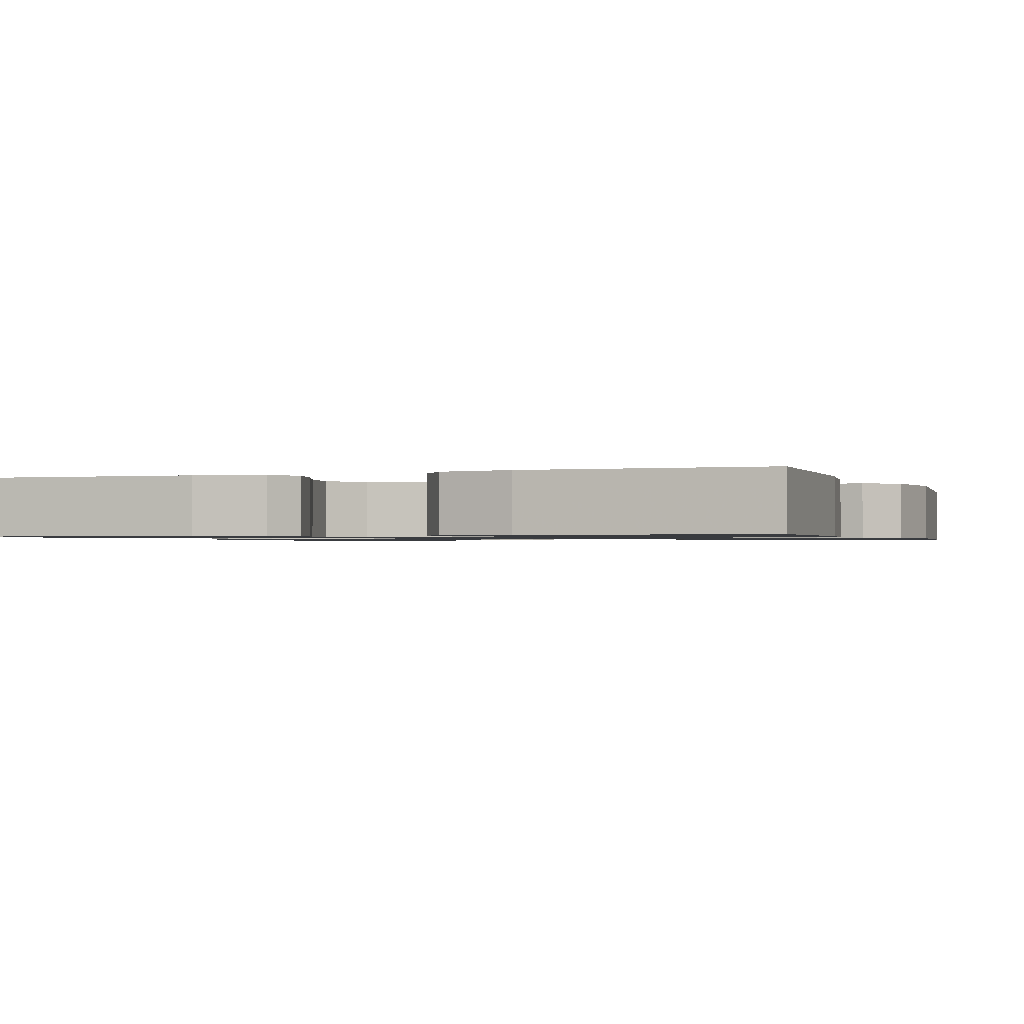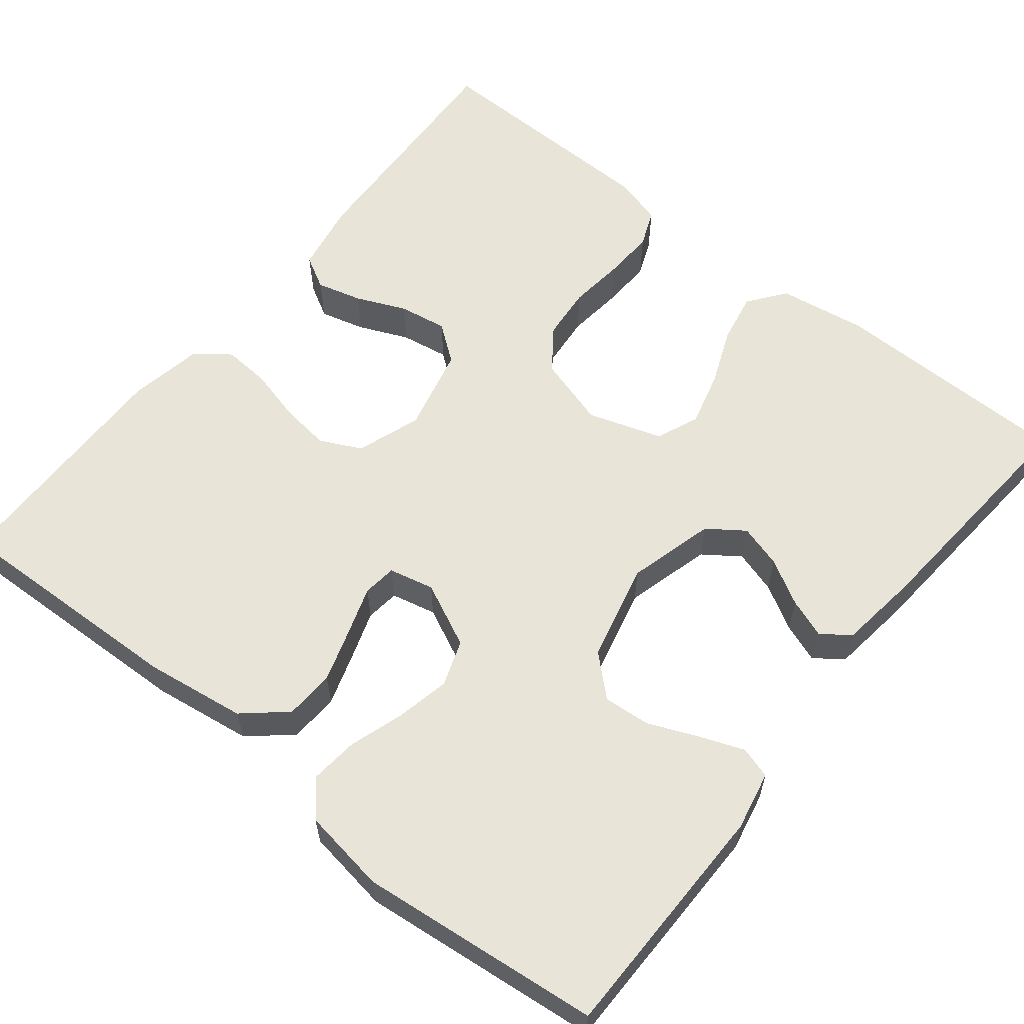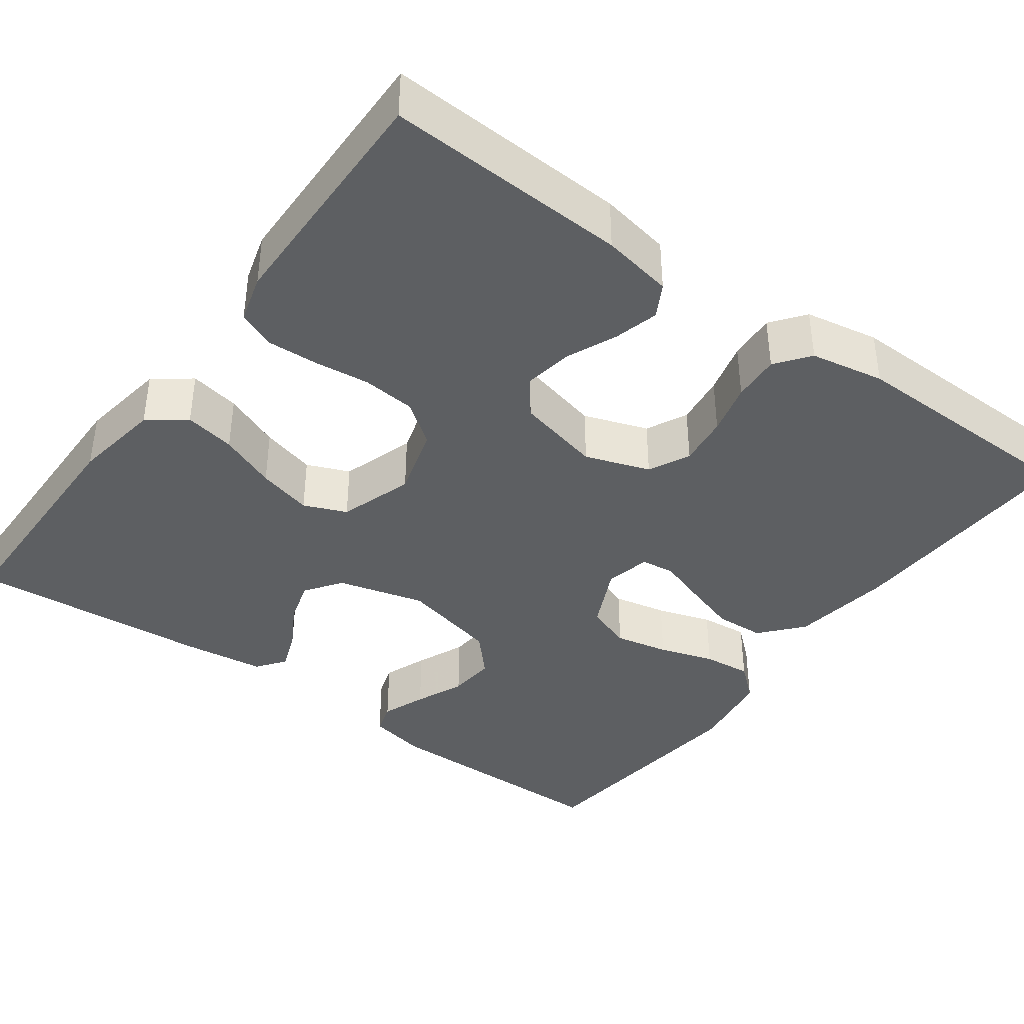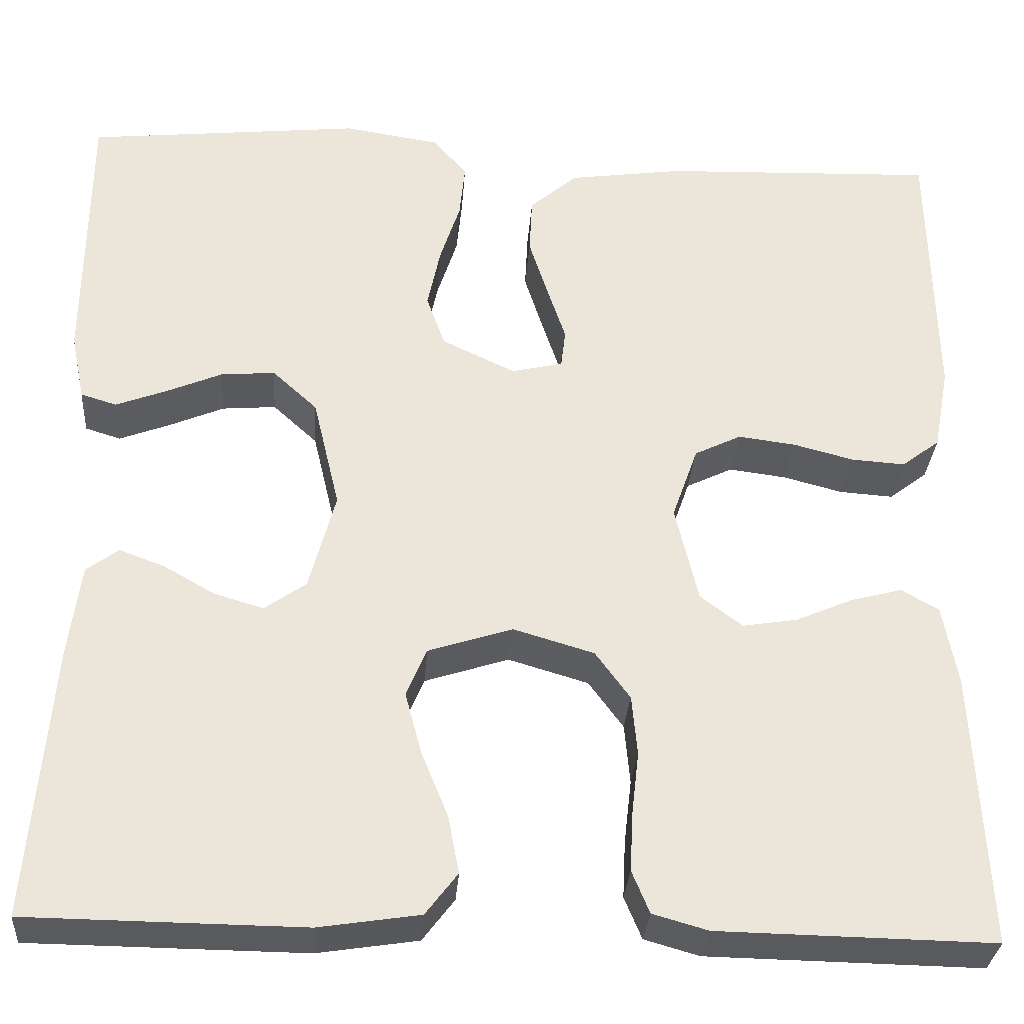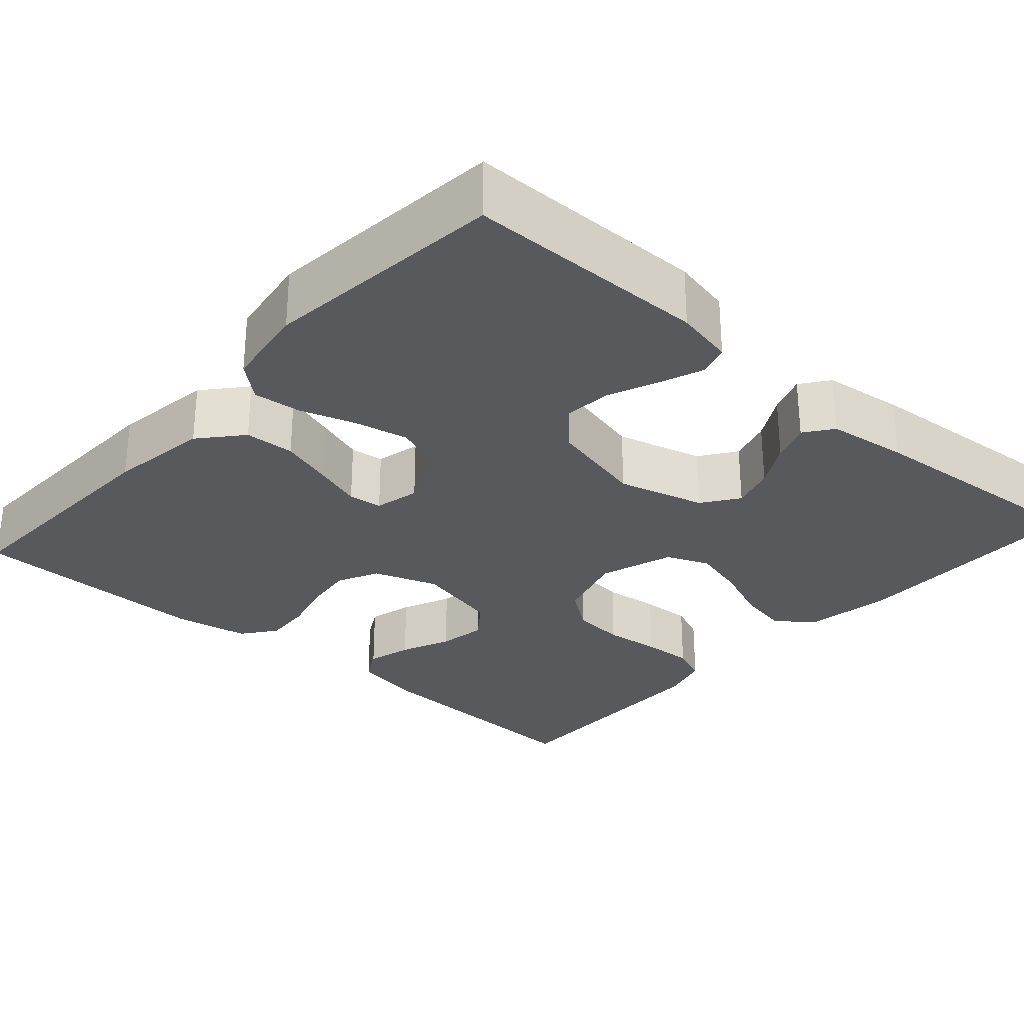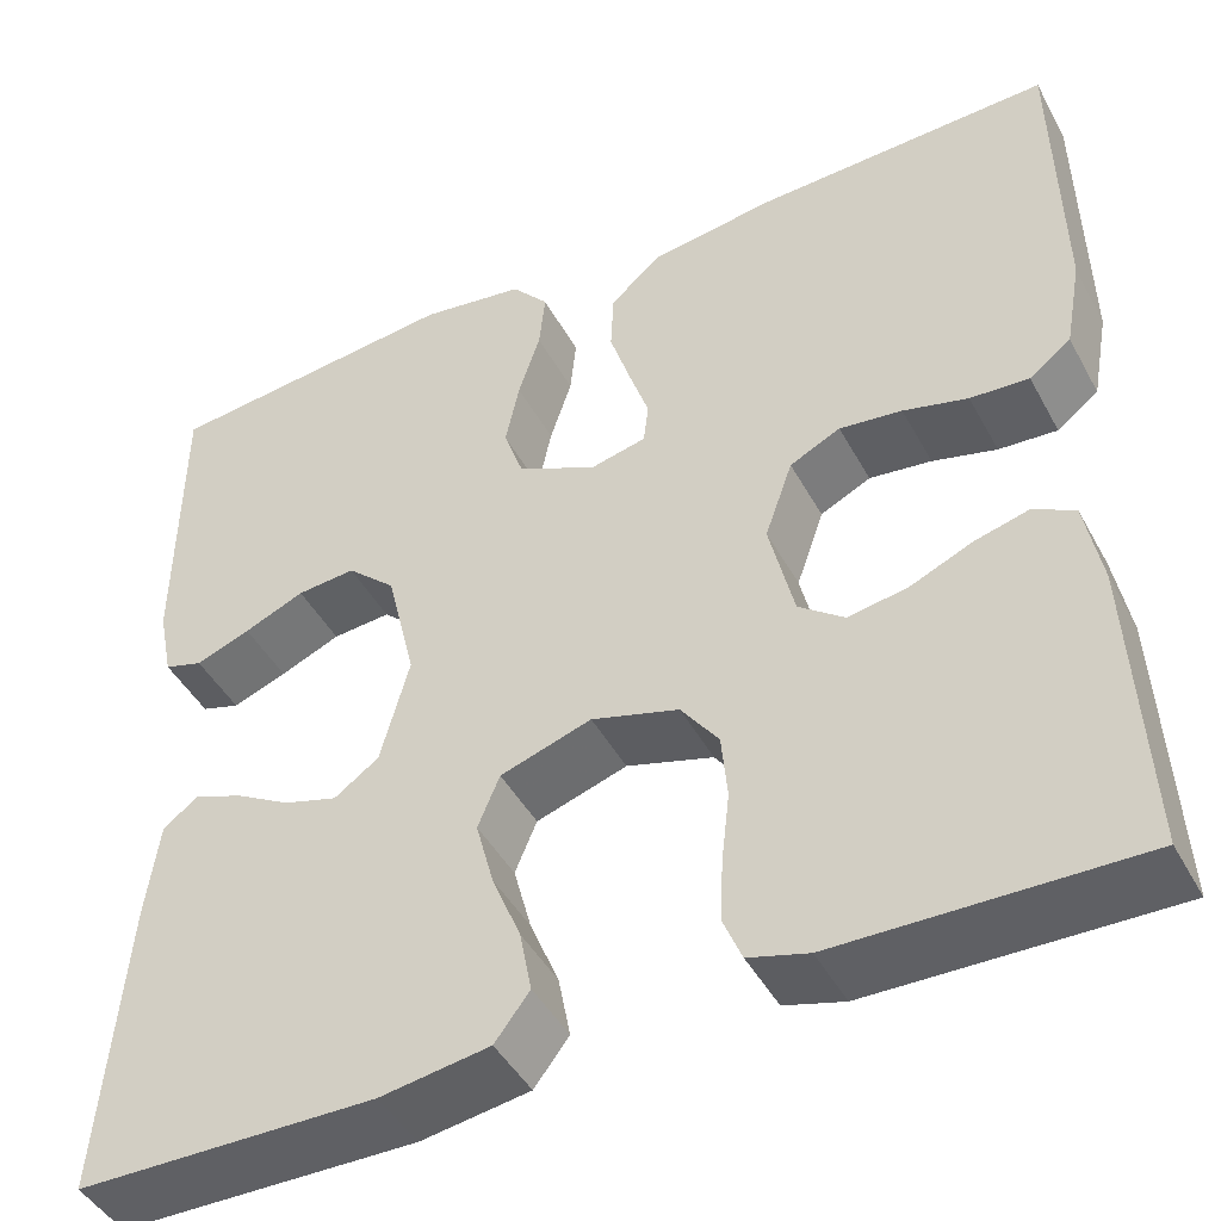
<metadata>
{"format":"obj","ext":"obj","renderer":"f3d","projection":"perspective","resolution":1024,"background":"white","views":[{"elev":-1.1,"azim":-69.8,"up":"+Y"},{"elev":60.0,"azim":38.7,"up":"+Y"},{"elev":-39.5,"azim":-126.2,"up":"+Y"},{"elev":-31.4,"azim":175.9,"up":"+Z"},{"elev":-29.0,"azim":48.4,"up":"+Y"},{"elev":-45.3,"azim":-152.8,"up":"+Z"}]}
</metadata>
<code>
v 0.5 0.07 0.5
v 0.502 0.07 0.2
v 0.487 0.07 0.127
v 0.448 0.07 0.115
v 0.393 0.07 0.136
v 0.332 0.07 0.162
v 0.273 0.07 0.167
v 0.224 0.07 0.122
v 0.195 0.07 0
v 0.224 0.07 -0.108
v 0.269 0.07 -0.14
v 0.323 0.07 -0.124
v 0.379 0.07 -0.092
v 0.428 0.07 -0.074
v 0.463 0.07 -0.1
v 0.476 0.07 -0.2
v 0.5 0.07 -0.5
v 0.2 0.07 -0.503
v 0.09 0.07 -0.486
v 0.055 0.07 -0.44
v 0.067 0.07 -0.377
v 0.096 0.07 -0.306
v 0.114 0.07 -0.238
v 0.092 0.07 -0.185
v 0 0.07 -0.155
v -0.088 0.07 -0.181
v -0.126 0.07 -0.233
v -0.132 0.07 -0.299
v -0.124 0.07 -0.369
v -0.121 0.07 -0.432
v -0.14 0.07 -0.478
v -0.2 0.07 -0.495
v -0.5 0.07 -0.5
v -0.486 0.07 -0.2
v -0.47 0.07 -0.112
v -0.429 0.07 -0.089
v -0.373 0.07 -0.104
v -0.311 0.07 -0.131
v -0.251 0.07 -0.141
v -0.205 0.07 -0.106
v -0.18 0.07 0
v -0.208 0.07 0.08
v -0.259 0.07 0.105
v -0.322 0.07 0.097
v -0.387 0.07 0.08
v -0.446 0.07 0.076
v -0.488 0.07 0.108
v -0.505 0.07 0.2
v -0.5 0.07 0.5
v -0.2 0.07 0.489
v -0.075 0.07 0.471
v -0.023 0.07 0.426
v -0.02 0.07 0.364
v -0.041 0.07 0.298
v -0.061 0.07 0.238
v -0.056 0.07 0.196
v 0 0.07 0.183
v 0.08 0.07 0.221
v 0.1 0.07 0.278
v 0.086 0.07 0.345
v 0.064 0.07 0.413
v 0.058 0.07 0.473
v 0.095 0.07 0.516
v 0.2 0.07 0.532
v 0.5 0 0.5
v 0.502 0 0.2
v 0.487 0 0.127
v 0.448 0 0.115
v 0.393 0 0.136
v 0.332 0 0.162
v 0.273 0 0.167
v 0.224 0 0.122
v 0.195 0 0
v 0.224 0 -0.108
v 0.269 0 -0.14
v 0.323 0 -0.124
v 0.379 0 -0.092
v 0.428 0 -0.074
v 0.463 0 -0.1
v 0.476 0 -0.2
v 0.5 0 -0.5
v 0.2 0 -0.503
v 0.09 0 -0.486
v 0.055 0 -0.44
v 0.067 0 -0.377
v 0.096 0 -0.306
v 0.114 0 -0.238
v 0.092 0 -0.185
v 0 0 -0.155
v -0.088 0 -0.181
v -0.126 0 -0.233
v -0.132 0 -0.299
v -0.124 0 -0.369
v -0.121 0 -0.432
v -0.14 0 -0.478
v -0.2 0 -0.495
v -0.5 0 -0.5
v -0.486 0 -0.2
v -0.47 0 -0.112
v -0.429 0 -0.089
v -0.373 0 -0.104
v -0.311 0 -0.131
v -0.251 0 -0.141
v -0.205 0 -0.106
v -0.18 0 0
v -0.208 0 0.08
v -0.259 0 0.105
v -0.322 0 0.097
v -0.387 0 0.08
v -0.446 0 0.076
v -0.488 0 0.108
v -0.505 0 0.2
v -0.5 0 0.5
v -0.2 0 0.489
v -0.075 0 0.471
v -0.023 0 0.426
v -0.02 0 0.364
v -0.041 0 0.298
v -0.061 0 0.238
v -0.056 0 0.196
v 0 0 0.183
v 0.08 0 0.221
v 0.1 0 0.278
v 0.086 0 0.345
v 0.064 0 0.413
v 0.058 0 0.473
v 0.095 0 0.516
v 0.2 0 0.532
f 60 61 62 63
f 59 60 63 64
f 58 59 64 1
f 52 53 54 55
f 50 51 52 55
f 50 55 56
f 49 50 56
f 48 49 56
f 47 48 56 57
f 44 45 46 47
f 43 44 47 57
f 35 36 37 38
f 35 38 39
f 34 35 39
f 33 34 39
f 32 33 39 40
f 28 29 30 31
f 28 31 32 40
f 19 20 21 22
f 19 22 23
f 18 19 23
f 17 18 23
f 16 17 23 24
f 12 13 14 15
f 11 12 15 16
f 3 4 5 6
f 1 2 3 6
f 58 1 6 7
f 57 58 7 8
f 42 43 57 8
f 41 42 8 9
f 27 28 40 41
f 26 27 41
f 25 26 41 9
f 11 16 24 25
f 10 11 25
f 9 10 25
f 127 126 125 124
f 128 127 124 123
f 65 128 123 122
f 119 118 117 116
f 119 116 115 114
f 120 119 114
f 120 114 113
f 120 113 112
f 121 120 112 111
f 111 110 109 108
f 121 111 108 107
f 102 101 100 99
f 103 102 99
f 103 99 98
f 103 98 97
f 104 103 97 96
f 95 94 93 92
f 104 96 95 92
f 86 85 84 83
f 87 86 83
f 87 83 82
f 87 82 81
f 88 87 81 80
f 79 78 77 76
f 80 79 76 75
f 70 69 68 67
f 70 67 66 65
f 71 70 65 122
f 72 71 122 121
f 72 121 107 106
f 73 72 106 105
f 105 104 92 91
f 105 91 90
f 73 105 90 89
f 89 88 80 75
f 89 75 74
f 89 74 73
f 1 65 66 2
f 2 66 67 3
f 3 67 68 4
f 4 68 69 5
f 5 69 70 6
f 6 70 71 7
f 7 71 72 8
f 8 72 73 9
f 9 73 74 10
f 10 74 75 11
f 11 75 76 12
f 12 76 77 13
f 13 77 78 14
f 14 78 79 15
f 15 79 80 16
f 16 80 81 17
f 17 81 82 18
f 18 82 83 19
f 19 83 84 20
f 20 84 85 21
f 21 85 86 22
f 22 86 87 23
f 23 87 88 24
f 24 88 89 25
f 25 89 90 26
f 26 90 91 27
f 27 91 92 28
f 28 92 93 29
f 29 93 94 30
f 30 94 95 31
f 31 95 96 32
f 32 96 97 33
f 33 97 98 34
f 34 98 99 35
f 35 99 100 36
f 36 100 101 37
f 37 101 102 38
f 38 102 103 39
f 39 103 104 40
f 40 104 105 41
f 41 105 106 42
f 42 106 107 43
f 43 107 108 44
f 44 108 109 45
f 45 109 110 46
f 46 110 111 47
f 47 111 112 48
f 48 112 113 49
f 49 113 114 50
f 50 114 115 51
f 51 115 116 52
f 52 116 117 53
f 53 117 118 54
f 54 118 119 55
f 55 119 120 56
f 56 120 121 57
f 57 121 122 58
f 58 122 123 59
f 59 123 124 60
f 60 124 125 61
f 61 125 126 62
f 62 126 127 63
f 63 127 128 64
f 64 128 65 1

</code>
